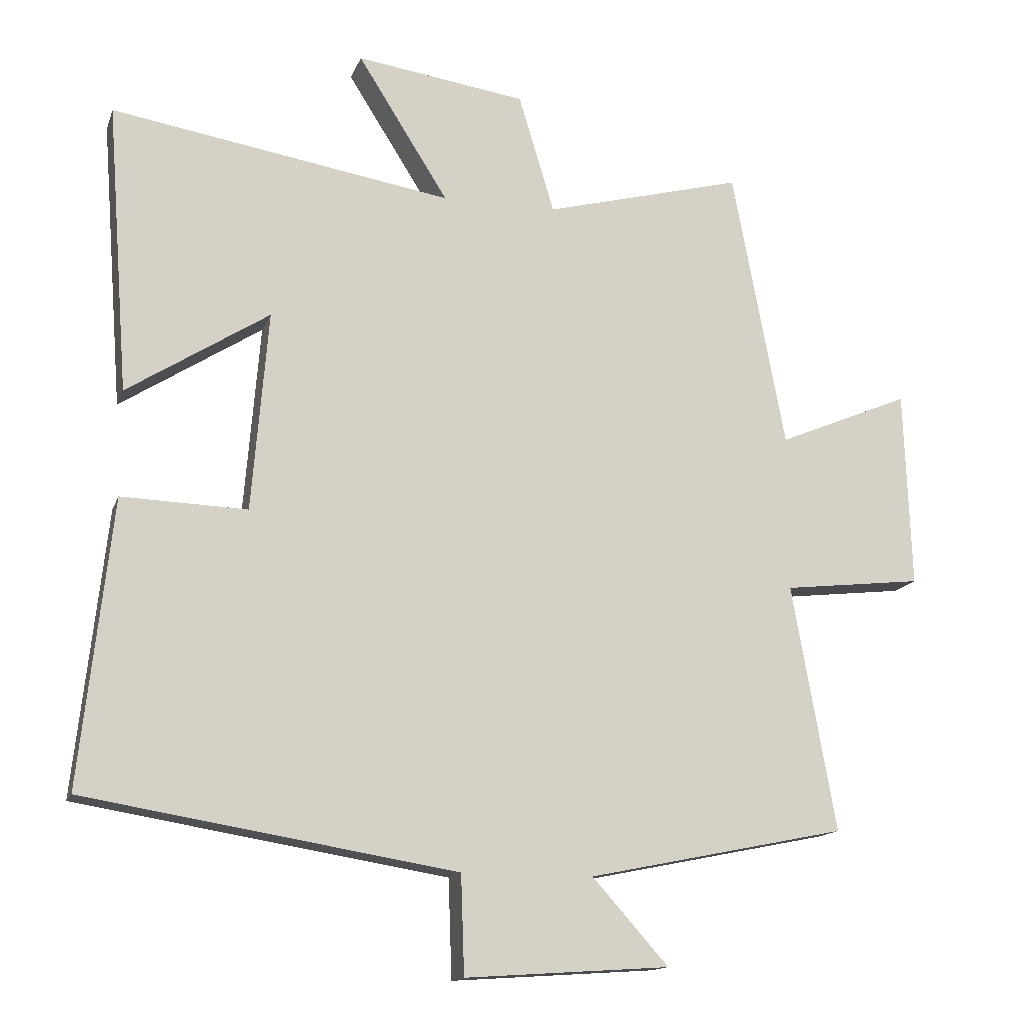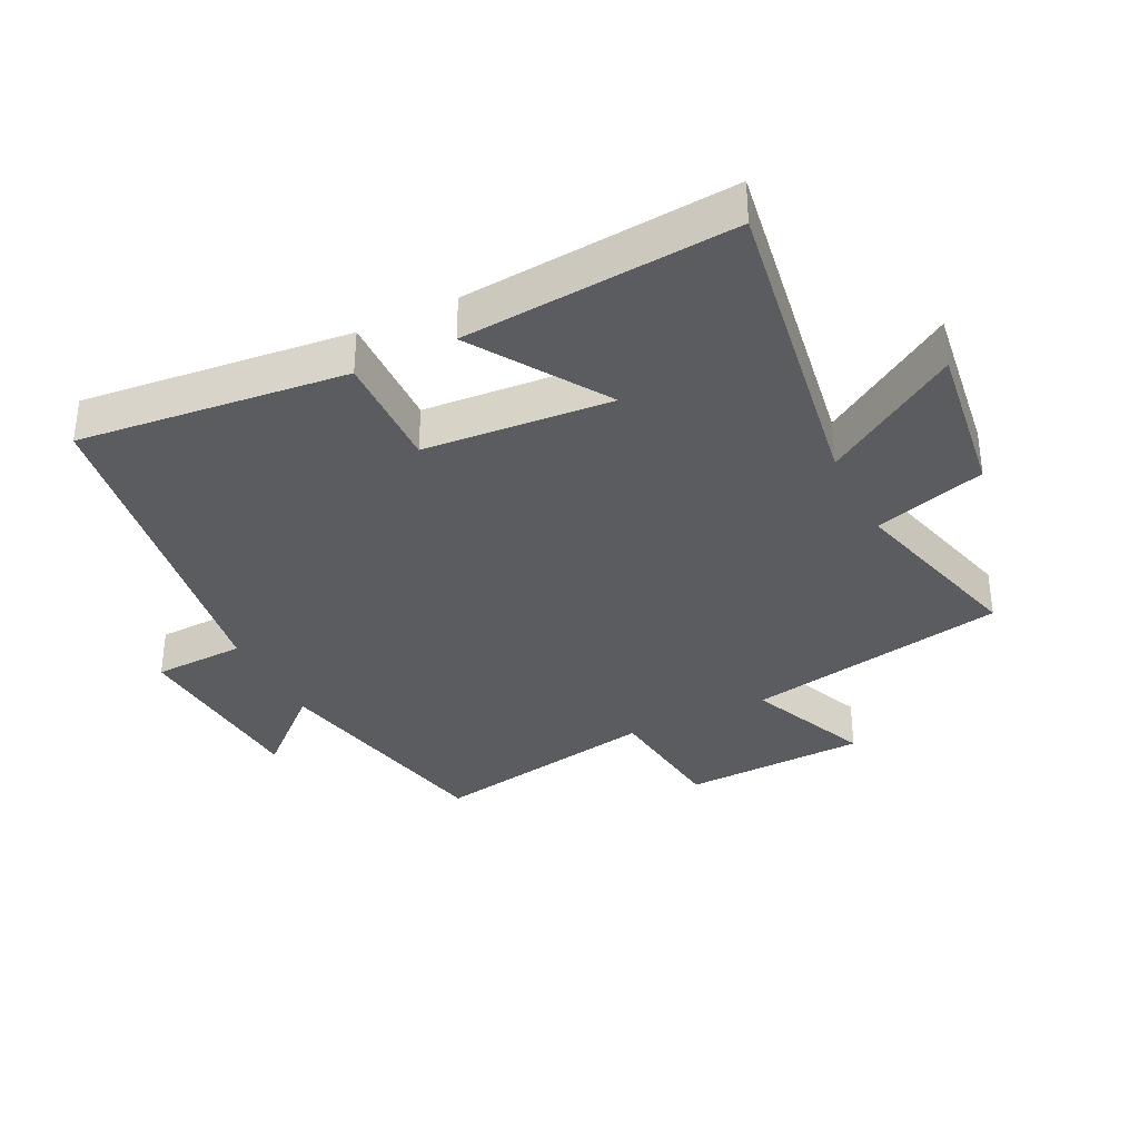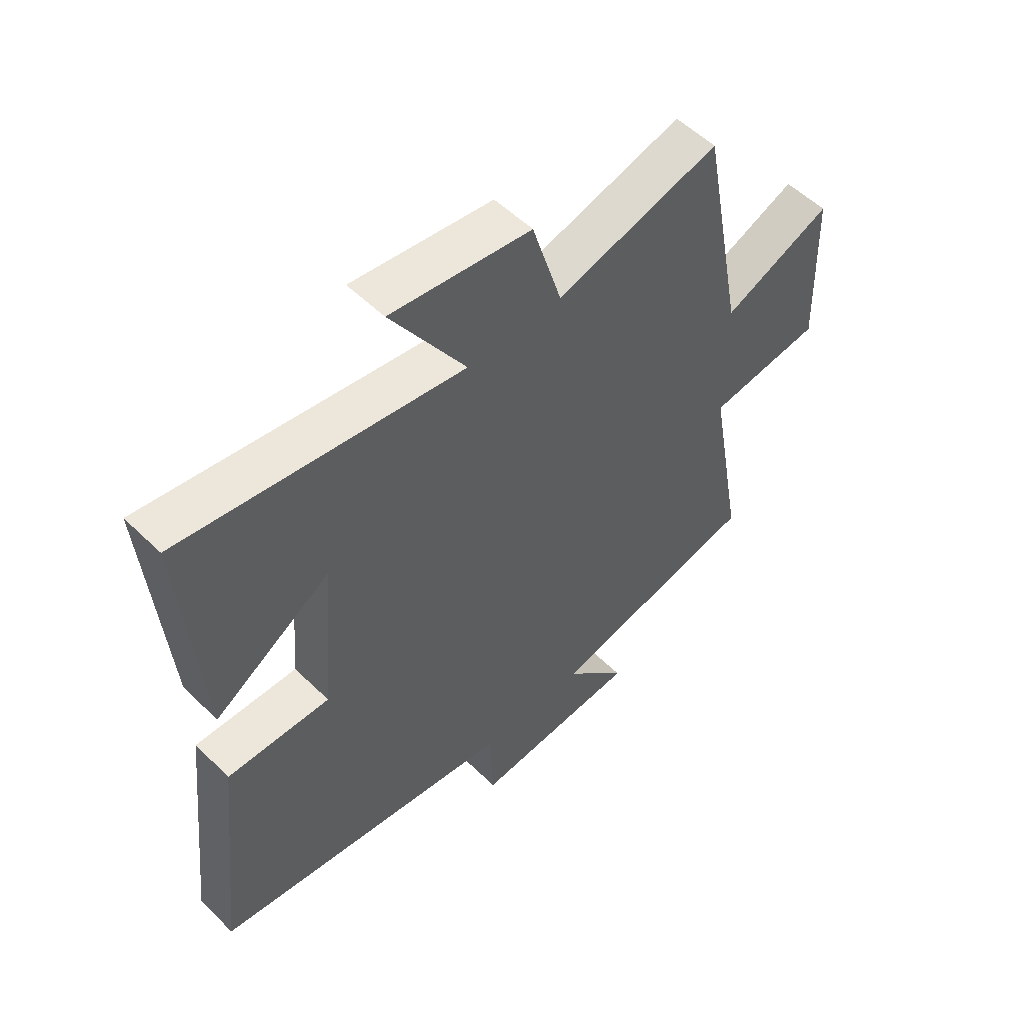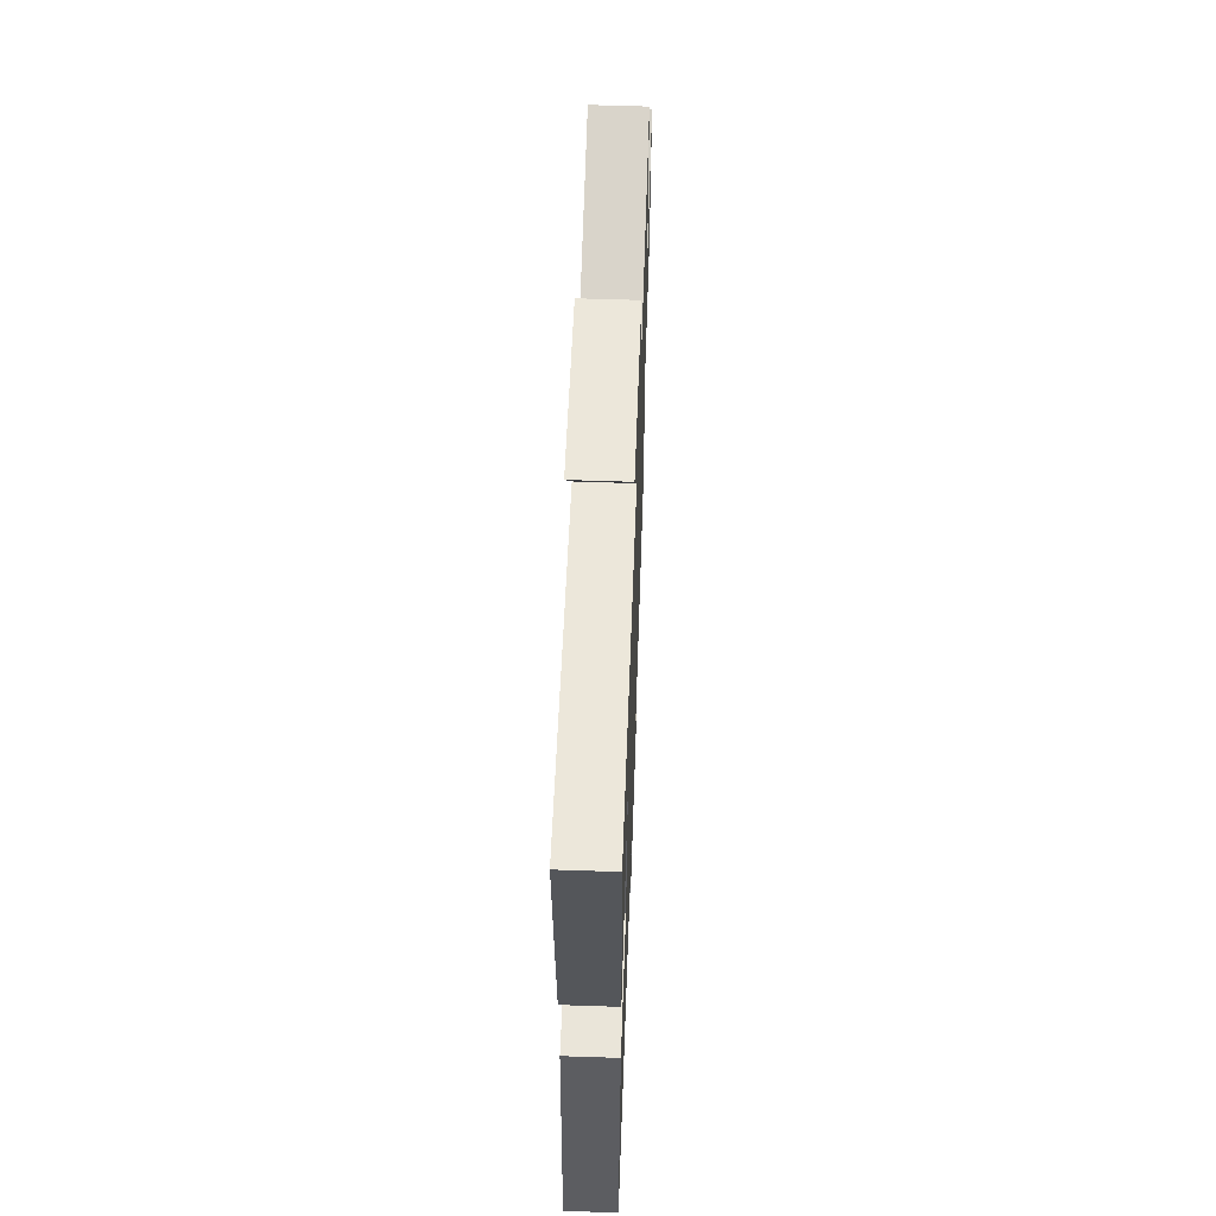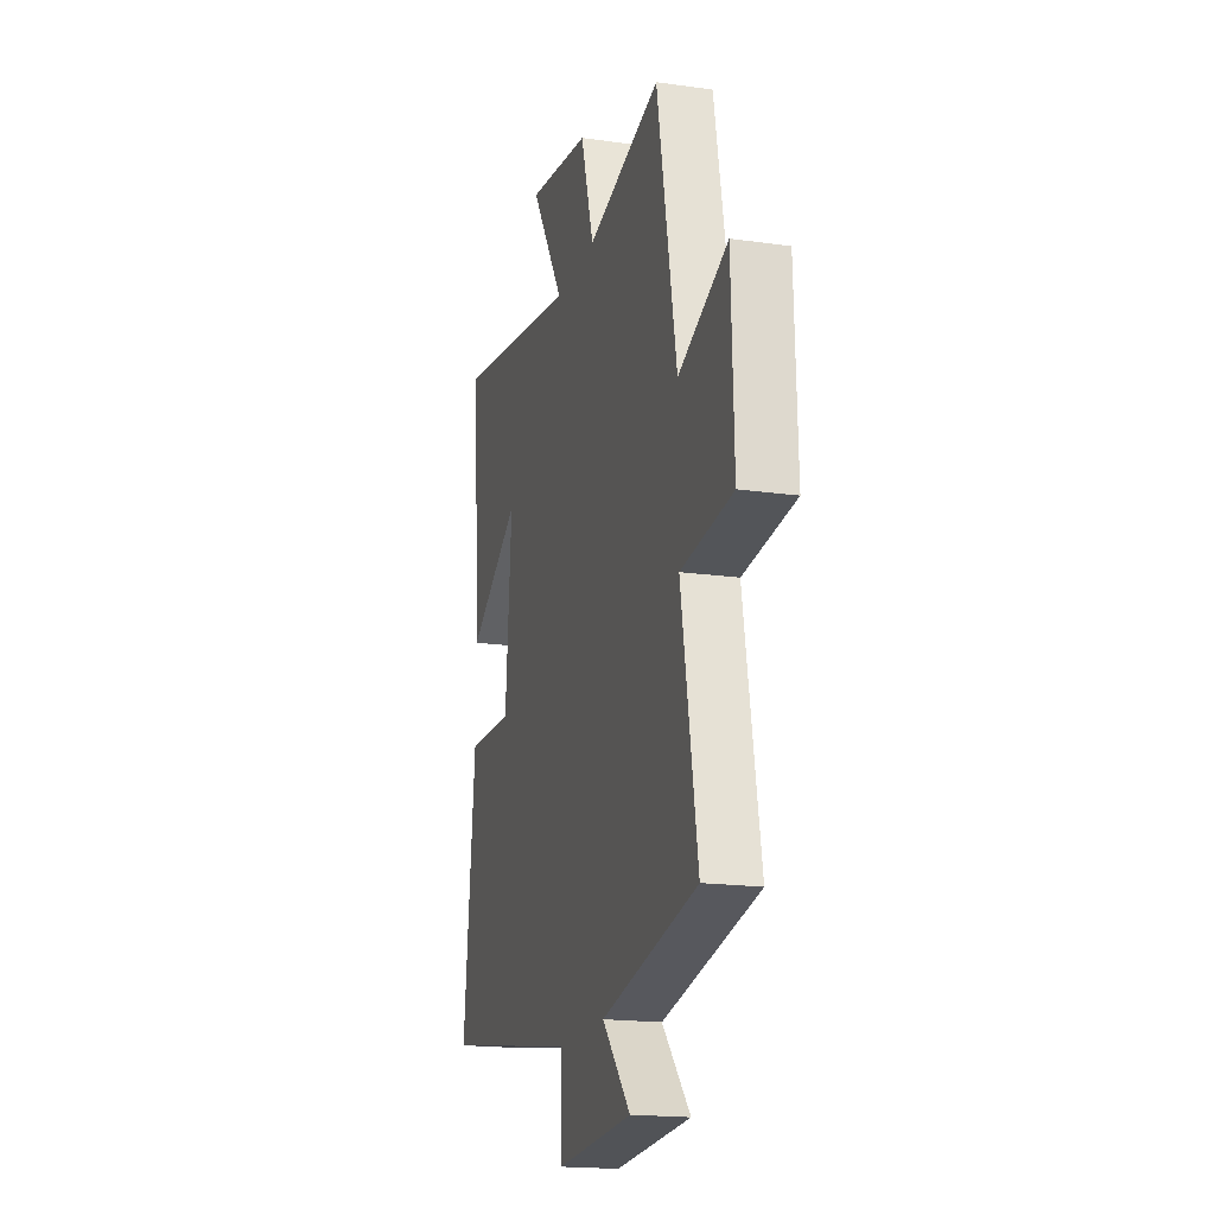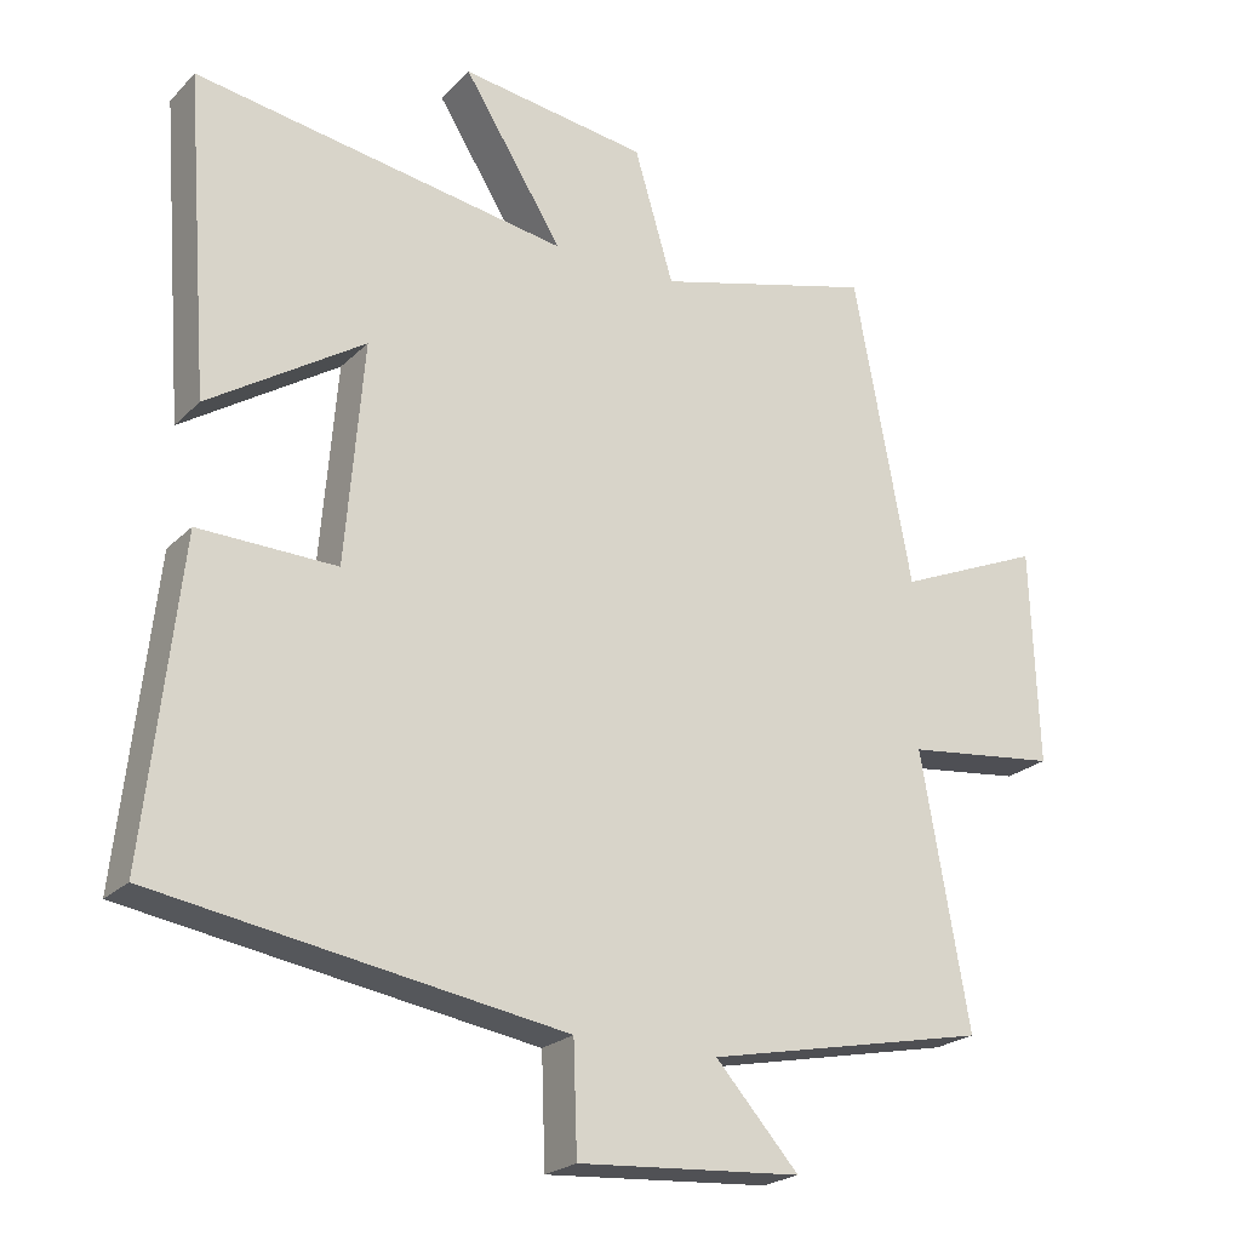
<metadata>
{"format":"obj","ext":"obj","renderer":"f3d","projection":"perspective","resolution":1024,"background":"white","views":[{"elev":-14.5,"azim":-15.8,"up":"+Z"},{"elev":-34.6,"azim":-63.4,"up":"+Y"},{"elev":54.5,"azim":-44.2,"up":"+Z"},{"elev":60.0,"azim":-88.0,"up":"+Z"},{"elev":-18.2,"azim":74.6,"up":"+Z"},{"elev":-22.5,"azim":-31.9,"up":"+Z"}]}
</metadata>
<code>
v -0.532 0.07 0.582
v -0.035 0.07 0.5
v -0.167 0.07 0.71
v 0.081 0.07 0.674
v 0.133 0.07 0.5
v 0.423 0.07 0.576
v 0.5 0.07 0.167
v 0.693 0.07 0.248
v 0.703 0.07 -0.04
v 0.5 0.07 -0.063
v 0.564 0.07 -0.423
v 0.187 0.07 -0.5
v 0.298 0.07 -0.624
v 0 0.07 -0.644
v -0.005 0.07 -0.5
v -0.546 0.07 -0.411
v -0.5 0.07 0.006
v -0.317 0.07 0
v -0.293 0.07 0.292
v -0.5 0.07 0.16
v -0.532 0 0.582
v -0.035 0 0.5
v -0.167 0 0.71
v 0.081 0 0.674
v 0.133 0 0.5
v 0.423 0 0.576
v 0.5 0 0.167
v 0.693 0 0.248
v 0.703 0 -0.04
v 0.5 0 -0.063
v 0.564 0 -0.423
v 0.187 0 -0.5
v 0.298 0 -0.624
v 0 0 -0.644
v -0.005 0 -0.5
v -0.546 0 -0.411
v -0.5 0 0.006
v -0.317 0 0
v -0.293 0 0.292
v -0.5 0 0.16
f 19 20 1 2
f 18 19 2
f 15 16 17 18
f 15 18 2
f 12 13 14 15
f 12 15 2
f 11 12 2
f 10 11 2
f 7 8 9 10
f 5 6 7 10
f 5 10 2 3
f 3 4 5
f 22 21 40 39
f 22 39 38
f 38 37 36 35
f 22 38 35
f 35 34 33 32
f 22 35 32
f 22 32 31
f 22 31 30
f 30 29 28 27
f 30 27 26 25
f 23 22 30 25
f 25 24 23
f 1 21 22 2
f 2 22 23 3
f 3 23 24 4
f 4 24 25 5
f 5 25 26 6
f 6 26 27 7
f 7 27 28 8
f 8 28 29 9
f 9 29 30 10
f 10 30 31 11
f 11 31 32 12
f 12 32 33 13
f 13 33 34 14
f 14 34 35 15
f 15 35 36 16
f 16 36 37 17
f 17 37 38 18
f 18 38 39 19
f 19 39 40 20
f 20 40 21 1

</code>
